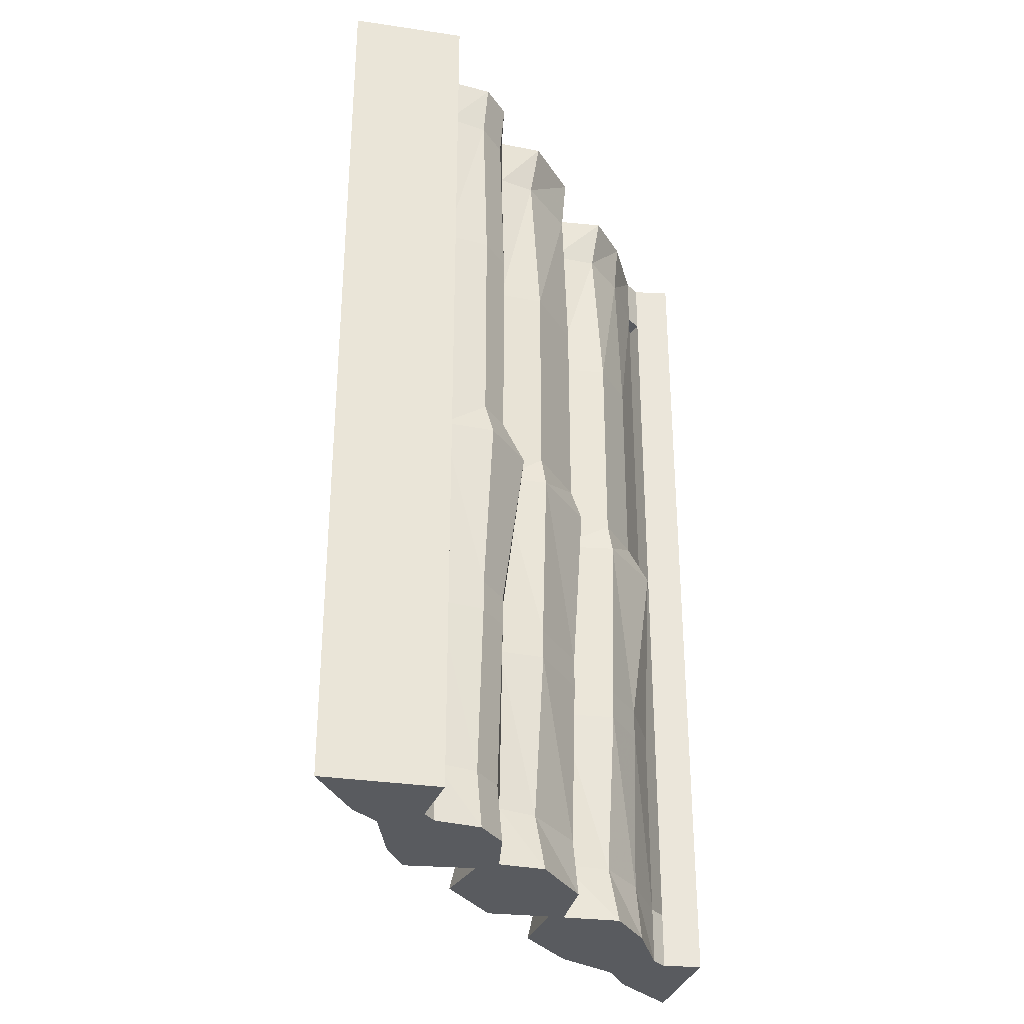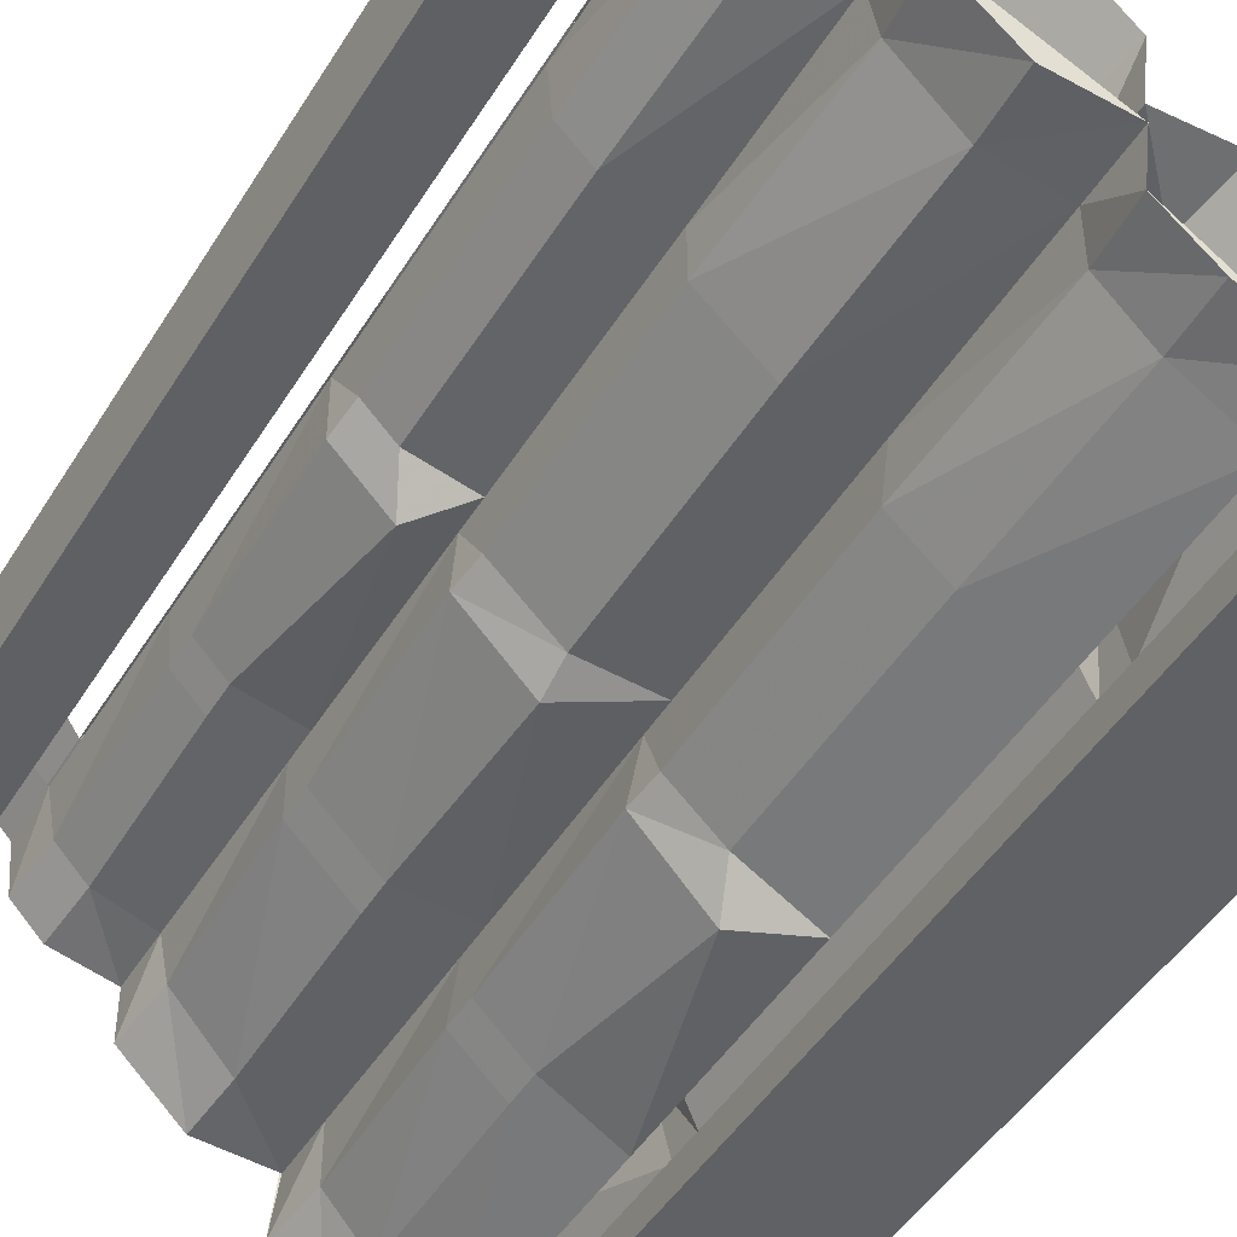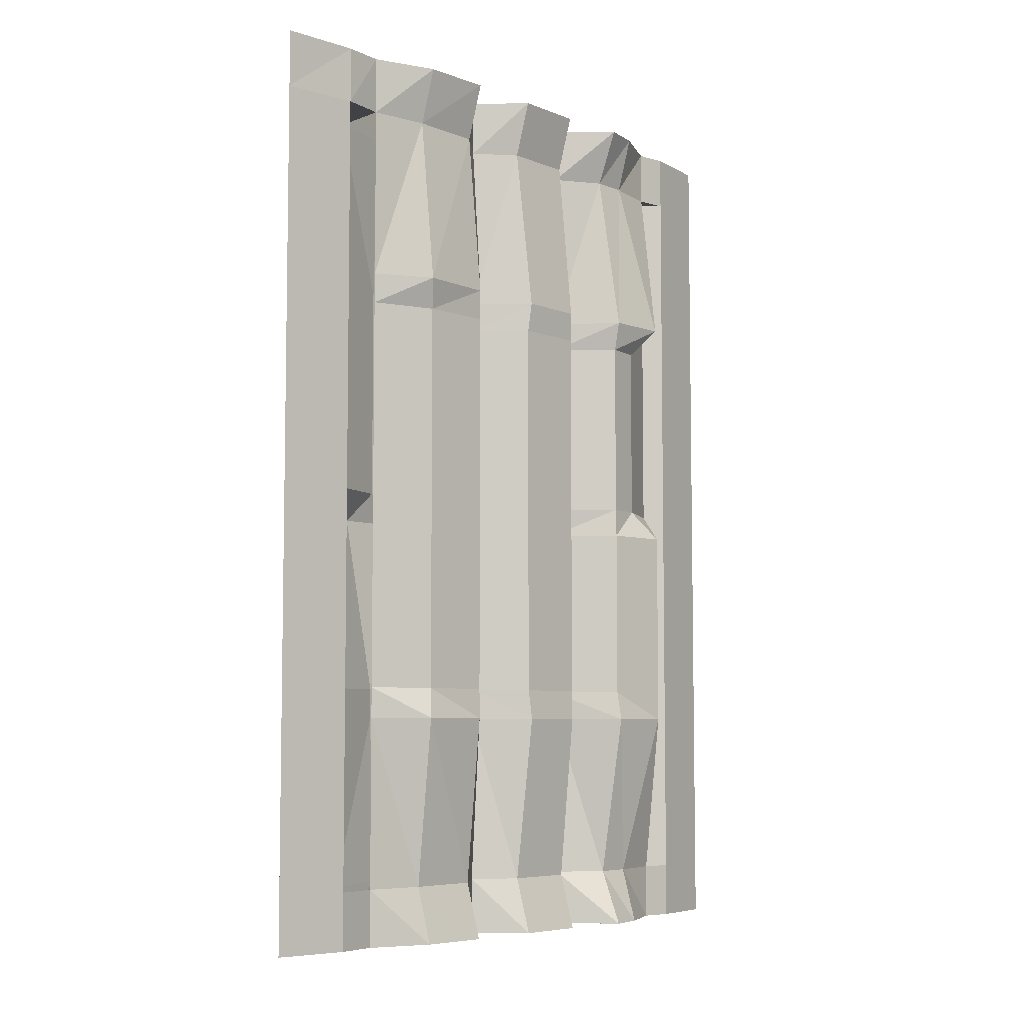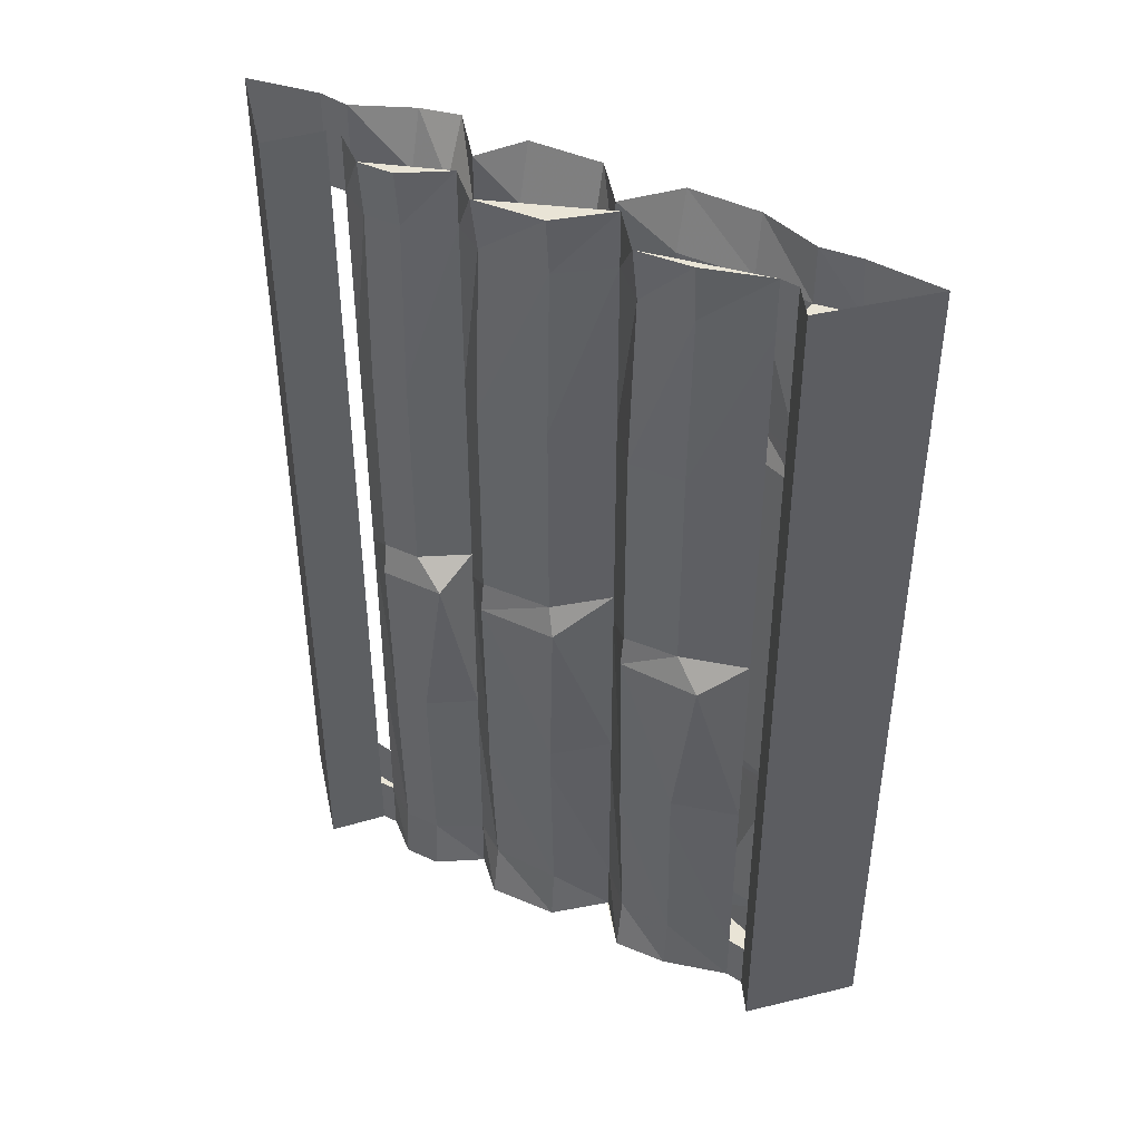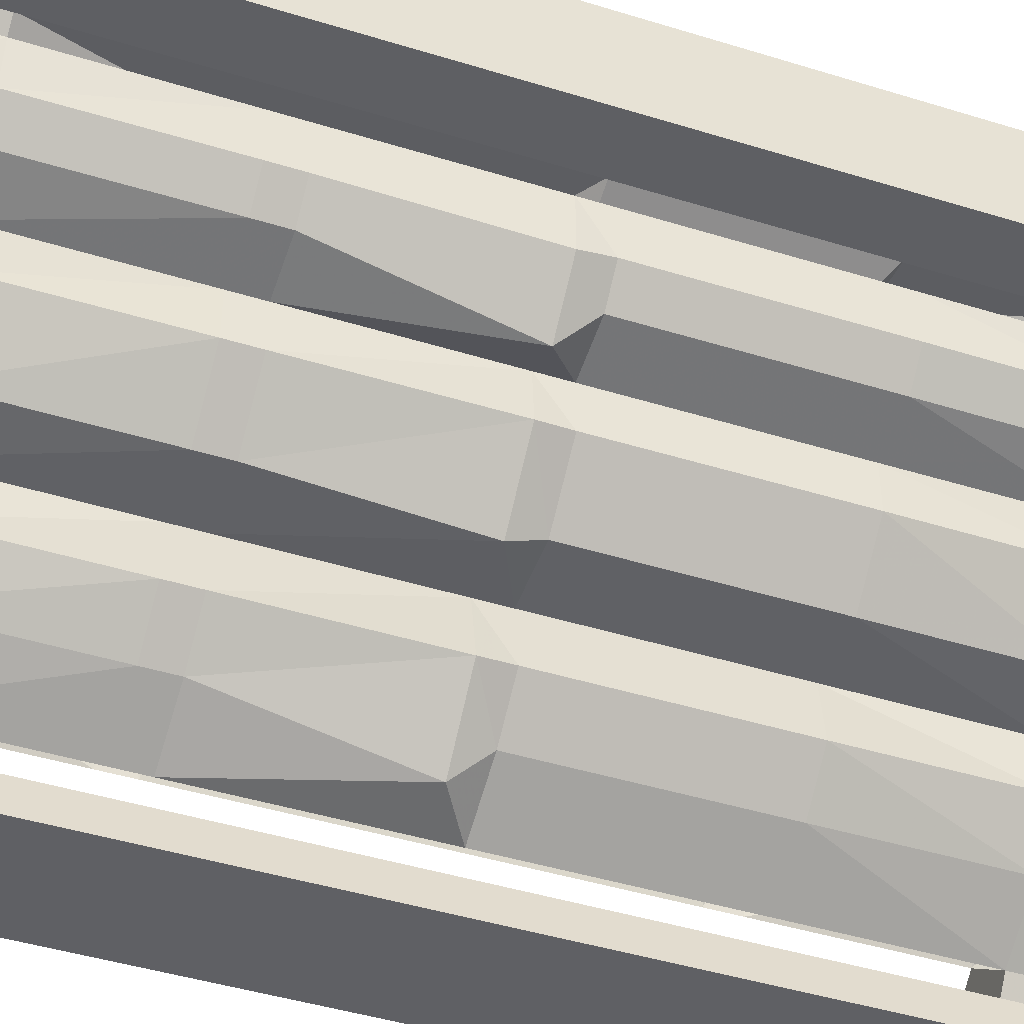
<metadata>
{"format":"obj","ext":"obj","renderer":"f3d","projection":"perspective","resolution":1024,"background":"white","views":[{"elev":-32.3,"azim":74.5,"up":"+Y"},{"elev":-46.5,"azim":150.0,"up":"+Z"},{"elev":-6.3,"azim":-94.7,"up":"+Y"},{"elev":42.5,"azim":164.0,"up":"+Y"},{"elev":-44.8,"azim":70.2,"up":"+Z"}]}
</metadata>
<code>
v 0.08594 -0.9766 -0.1406
v 0.08594 -1.344 -0.1172
v -0.04688 -1.344 -0.125
v -0.04688 -0.9766 -0.125
v -0.04688 -0.9141 -0.125
v 0.08594 -0.9141 -0.1172
v 0.2031 -0.9766 -0.02344
v 0.1953 -1.344 -0.01562
v 0.08594 -1.406 -0.1172
v -0.04688 -1.406 -0.125
v -0.03125 -1.406 -0.2422
v -0.03125 -1.344 -0.2422
v -0.02344 -0.9766 -0.25
v -0.03125 -0.9141 -0.2422
v -0.03125 -0.5312 -0.2422
v -0.04688 -0.5312 -0.125
v 0.08594 -0.5312 -0.1172
v 0.1953 -0.9141 -0.01562
v 0.1953 -0.9766 0.07812
v 0.1953 -1.344 0.07812
v 0.1953 -1.406 -0.01562
v 0.07812 -1.758 -0.1094
v -0.04688 -1.758 -0.125
v -0.04688 -1.758 -0.2266
v -0.125 -1.758 -0.3125
v -0.1172 -1.406 -0.3203
v -0.1172 -1.344 -0.3203
v -0.1406 -0.9766 -0.375
v -0.1172 -0.9141 -0.3203
v -0.1172 -0.5312 -0.3203
v -0.1172 -0.4688 -0.3203
v -0.03125 -0.4688 -0.2422
v -0.04688 -0.4688 -0.125
v 0.08594 -0.4688 -0.1172
v 0.1953 -0.5312 -0.01562
v 0.1953 -0.9141 0.07812
v 0.2734 -0.9766 0.04688
v 0.3047 -1.344 0.1016
v 0.1953 -1.406 0.07812
v 0.1797 -1.758 0
v 0.08594 -1.875 -0.1172
v -0.04688 -1.875 -0.125
v -0.03125 -1.875 -0.2422
v -0.1172 -1.875 -0.3203
v -0.2422 -1.875 -0.3906
v -0.2422 -1.758 -0.3906
v -0.2422 -1.406 -0.3906
v -0.2422 -1.344 -0.3906
v -0.2422 -0.9766 -0.3906
v -0.2422 -0.9141 -0.3906
v -0.2422 -0.5312 -0.3906
v -0.2422 -0.4688 -0.3906
v -0.2422 -0.1172 -0.3906
v -0.125 -0.1172 -0.3125
v -0.04688 -0.1172 -0.2266
v -0.04688 -0.1172 -0.125
v 0.07812 -0.1172 -0.1094
v 0.1953 -0.4688 -0.01562
v 0.1953 -0.5312 0.07812
v 0.3047 -0.9141 0.1016
v 0.3672 -0.9766 0.1406
v 0.3594 -1.344 0.1562
v 0.3047 -1.406 0.1016
v 0.1953 -1.758 0.07812
v 0.1953 -1.875 -0.01562
v -0.04688 -1.875 -0.09375
v -0.1797 -1.875 -0.08594
v -0.2812 -1.875 -0.1953
v -0.3359 -1.875 -0.3203
v 0.04688 -0.9766 0.1406
v 0.04688 -1.344 0.1406
v 0.1641 -1.344 0.1094
v 0.1641 -0.9766 0.1094
v 0.1562 -0.9141 0.1172
v 0.04688 -0.9141 0.1406
v -0.0625 -0.9766 0.03125
v -0.0625 -1.344 0.03125
v 0.03906 -1.406 0.1406
v 0.1641 -1.406 0.1172
v 0.1328 -1.406 0.2656
v 0.1406 -1.344 0.2578
v 0.1406 -0.9766 0.2578
v 0.1484 -0.9141 0.2578
v 0.1484 -0.5312 0.2578
v 0.1641 -0.5312 0.1172
v 0.04688 -0.5312 0.1406
v -0.0625 -0.9141 0.03125
v -0.04688 -0.9766 -0.09375
v -0.04688 -1.344 -0.09375
v -0.0625 -1.406 0.03906
v 0.07031 -1.758 0.1172
v 0.1641 -1.758 0.1172
v 0.1797 -1.758 0.2266
v 0.2344 -1.758 0.2812
v 0.2266 -1.406 0.3672
v 0.2266 -1.344 0.3672
v 0.2266 -0.9766 0.3672
v 0.2109 -0.9141 0.3047
v 0.2109 -0.5312 0.3047
v 0.2266 -0.4688 0.3672
v 0.1328 -0.4688 0.2656
v 0.1641 -0.4688 0.1172
v 0.03906 -0.4688 0.1406
v -0.0625 -0.5312 0.03125
v -0.04688 -0.9141 -0.09375
v -0.1797 -0.9766 -0.08594
v -0.1797 -1.344 -0.08594
v -0.04688 -1.406 -0.09375
v -0.03906 -1.758 0.007812
v 0.04688 -1.875 0.1406
v 0.1641 -1.875 0.1172
v 0.1406 -1.875 0.2578
v 0.2109 -1.875 0.3047
v 0.3359 -1.875 0.3516
v 0.3359 -1.758 0.3516
v 0.3359 -1.406 0.3516
v 0.3359 -1.344 0.3516
v 0.3359 -0.9766 0.3516
v 0.3359 -0.9141 0.3516
v 0.3359 -0.5312 0.3516
v 0.3359 -0.4688 0.3516
v 0.3359 -0.1172 0.3516
v 0.2344 -0.1172 0.2812
v 0.1797 -0.1172 0.2266
v 0.1562 -0.1172 0.1172
v 0.07031 -0.1172 0.1172
v -0.0625 -0.4688 0.03906
v -0.04688 -0.5312 -0.09375
v -0.1797 -0.9141 -0.08594
v -0.2812 -0.9766 -0.1953
v -0.2812 -1.344 -0.1953
v -0.1875 -1.406 -0.08594
v -0.04688 -1.758 -0.09375
v -0.0625 -1.875 0.03125
v 0.1953 -1.875 0.07812
v 0.3594 -1.875 0.1562
v 0.3672 -1.875 0.25
v 0.3906 -1.875 0.2734
v 0.375 -1.875 0.4062
v 0.375 -1.758 0.4062
v 0.2969 -1.758 0.1094
v 0.3047 -1.875 0.1016
v 0.3516 -1.758 0.1641
v 0.3672 -1.758 0.25
v 0.3906 -1.758 0.2734
v 0.5156 -1.875 0.2656
v 0.5 -1.875 0.5
v 0.5 -1.758 0.5
v 0.5 -0.1172 0.5
v 0.375 -0.1172 0.4062
v 0.3906 -0.1172 0.2734
v 0.5156 -1.758 0.2656
v 0.5156 -0.1172 0.2656
v 0.5156 0 0.2656
v 0.5 0 0.5
v 0.375 0 0.4062
v 0.3672 -0.1172 0.25
v 0.3672 0 0.25
v 0.3906 0 0.2734
v 0.1953 -0.4688 0.07812
v 0.3047 -0.5312 0.1016
v 0.3594 -0.9141 0.1562
v 0.3672 -0.9766 0.25
v 0.3672 -1.344 0.25
v 0.3594 -1.406 0.1562
v -0.04688 -0.4688 -0.09375
v -0.1797 -0.5312 -0.08594
v -0.2812 -0.9141 -0.1953
v -0.3359 -0.9766 -0.3203
v -0.3359 -1.344 -0.3203
v -0.3047 -1.406 -0.1953
v -0.1562 -1.758 -0.1094
v -0.2656 -1.758 -0.2188
v -0.3359 -1.758 -0.3203
v -0.4062 -1.875 -0.375
v -0.2656 -1.875 -0.4219
v -0.2656 -1.758 -0.4219
v 0.1797 -0.1172 0
v 0.1953 -0.1172 0.07812
v 0.08594 0 -0.1172
v 0.1953 0 -0.01562
v 0.1953 0 0.07812
v 0.2969 -0.1172 0.1094
v 0.3047 -0.4688 0.1016
v 0.3594 -0.5312 0.1562
v 0.3672 -0.9141 0.25
v -0.03906 -0.1172 0.007812
v -0.04688 -0.1172 -0.09375
v 0.04688 0 0.1406
v -0.0625 0 0.03125
v -0.04688 0 -0.09375
v -0.1562 -0.1172 -0.1094
v -0.1875 -0.4688 -0.08594
v -0.2812 -0.5312 -0.1953
v -0.3359 -0.9141 -0.3203
v 0.1562 0 0.1172
v 0.1406 0 0.2578
v 0.2109 0 0.3047
v 0.3359 0 0.3516
v -0.04688 0 -0.125
v -0.03125 0 -0.2422
v -0.1172 0 -0.3203
v -0.2422 0 -0.3906
v -0.2656 0 -0.4219
v -0.2656 -0.1172 -0.4219
v -0.25 0 -0.5
v -0.25 -0.1172 -0.5
v -0.5 0 -0.5
v -0.5 -0.1172 -0.5
v -0.3984 0 -0.375
v -0.4062 -0.1172 -0.375
v -0.3359 0 -0.3203
v -0.3359 -0.1172 -0.3203
v -0.2812 0 -0.1953
v -0.2656 -0.1172 -0.2188
v -0.1797 0 -0.08594
v -0.3359 -1.406 -0.3203
v -0.3359 -0.5312 -0.3203
v -0.3047 -0.4688 -0.1953
v -0.3359 -0.4688 -0.3203
v 0.3672 -1.406 0.25
v 0.3672 -0.5312 0.25
v 0.3594 -0.4688 0.1562
v 0.3672 -0.4688 0.25
v 0.3516 -0.1172 0.1641
v 0.3594 0 0.1562
v 0.3047 0 0.1016
v -0.25 -1.875 -0.5
v -0.5 -1.875 -0.5
v -0.5 -1.758 -0.5
v -0.25 -1.758 -0.5
v -0.4062 -1.758 -0.375
f 1 2 3
f 1 3 4
f 1 7 2
f 2 7 8
f 3 12 4
f 4 12 13
f 5 14 15
f 5 15 16
f 5 16 6
f 6 16 17
f 6 17 18
f 7 19 8
f 8 19 20
f 9 21 22
f 9 22 23
f 9 23 10
f 10 23 24
f 10 24 11
f 11 24 25
f 11 25 26
f 12 27 13
f 13 27 28
f 14 29 30
f 14 30 15
f 17 35 18
f 18 35 36
f 19 37 20
f 20 37 38
f 21 39 40
f 21 40 22
f 22 40 41
f 22 41 42
f 22 42 23
f 23 42 43
f 23 43 24
f 24 43 44
f 24 44 25
f 25 44 45
f 25 45 46
f 25 46 26
f 26 46 47
f 27 48 28
f 28 48 49
f 29 50 51
f 29 51 30
f 31 52 53
f 31 53 54
f 31 54 32
f 32 54 55
f 32 55 33
f 33 55 56
f 33 56 34
f 34 56 57
f 34 57 58
f 35 59 36
f 36 59 60
f 37 61 38
f 38 61 62
f 39 63 64
f 39 64 40
f 40 64 65
f 40 65 41
f 41 65 42
f 42 65 66
f 42 66 43
f 43 66 67
f 43 67 68
f 43 68 69
f 43 69 45
f 43 45 44
f 70 71 72
f 70 72 73
f 70 76 71
f 71 76 77
f 72 81 73
f 73 81 82
f 74 83 84
f 74 84 85
f 74 85 75
f 75 85 86
f 75 86 87
f 76 88 77
f 77 88 89
f 78 90 91
f 78 91 92
f 78 92 79
f 79 92 93
f 79 93 80
f 80 93 94
f 80 94 95
f 81 96 82
f 82 96 97
f 83 98 99
f 83 99 84
f 86 104 87
f 87 104 105
f 88 106 89
f 89 106 107
f 90 108 109
f 90 109 91
f 91 109 110
f 91 110 111
f 91 111 92
f 92 111 112
f 92 112 93
f 93 112 113
f 93 113 94
f 94 113 114
f 94 114 115
f 94 115 95
f 95 115 116
f 96 117 97
f 97 117 118
f 98 119 120
f 98 120 99
f 100 121 122
f 100 122 123
f 100 123 101
f 101 123 124
f 101 124 102
f 102 124 125
f 102 125 103
f 103 125 126
f 103 126 127
f 104 128 105
f 105 128 129
f 106 130 107
f 107 130 131
f 108 132 133
f 108 133 109
f 109 133 134
f 109 134 110
f 110 134 65
f 110 65 111
f 111 65 135
f 111 135 136
f 111 136 112
f 112 136 113
f 113 136 114
f 114 136 137
f 114 137 138
f 114 138 139
f 114 139 140
f 114 140 115
f 133 66 134
f 134 66 65
f 64 135 65
f 135 64 141
f 135 141 142
f 135 142 136
f 136 142 143
f 136 143 144
f 136 144 137
f 137 144 138
f 138 144 145
f 138 145 146
f 138 146 147
f 138 147 139
f 139 147 148
f 139 148 140
f 140 148 149
f 140 149 150
f 140 150 145
f 145 150 151
f 145 151 152
f 145 152 146
f 146 152 147
f 147 152 148
f 148 152 153
f 148 153 149
f 149 153 154
f 149 154 155
f 149 155 150
f 150 155 156
f 150 156 122
f 150 122 151
f 151 122 157
f 151 157 158
f 151 158 159
f 151 159 153
f 151 153 152
f 59 161 60
f 60 161 162
f 61 163 62
f 62 163 164
f 63 165 141
f 63 141 64
f 128 167 129
f 129 167 168
f 130 169 131
f 131 169 170
f 132 171 172
f 132 172 133
f 133 172 66
f 66 172 67
f 67 172 173
f 67 173 68
f 68 173 174
f 68 174 69
f 69 174 175
f 69 175 45
f 45 175 176
f 45 176 177
f 45 177 46
f 178 179 160
f 178 160 58
f 178 58 57
f 178 57 180
f 178 180 181
f 178 181 179
f 179 181 182
f 179 182 183
f 179 183 184
f 179 184 160
f 161 185 162
f 162 185 186
f 187 188 166
f 187 166 127
f 187 127 126
f 187 126 189
f 187 189 190
f 187 190 188
f 188 190 191
f 188 191 192
f 188 192 193
f 188 193 166
f 167 194 168
f 168 194 195
f 196 189 126
f 196 126 125
f 196 125 197
f 197 125 124
f 197 124 198
f 198 124 123
f 198 123 199
f 199 123 122
f 199 122 156
f 200 180 57
f 200 57 56
f 200 56 201
f 201 56 55
f 201 55 202
f 201 202 203
f 203 202 54
f 203 54 53
f 203 53 204
f 204 53 205
f 204 205 206
f 206 205 207
f 206 207 208
f 208 207 209
f 208 209 210
f 210 209 211
f 210 211 212
f 212 211 213
f 212 213 214
f 214 213 215
f 214 215 216
f 216 215 192
f 216 192 191
f 181 180 200
f 171 217 173
f 171 173 172
f 217 174 173
f 194 218 195
f 220 219 215
f 220 215 213
f 219 193 192
f 219 192 215
f 202 55 54
f 165 221 143
f 165 143 141
f 141 143 142
f 221 144 143
f 185 222 186
f 224 223 225
f 224 225 157
f 157 225 226
f 157 226 158
f 223 184 183
f 223 183 225
f 225 183 227
f 225 227 226
f 226 227 182
f 182 227 183
f 153 159 154
f 228 176 175
f 228 175 229
f 228 229 230
f 228 230 231
f 228 231 176
f 176 231 177
f 177 231 207
f 177 207 205
f 177 205 232
f 232 205 211
f 232 211 230
f 232 230 229
f 232 229 175
f 232 175 174
f 211 205 53
f 211 53 213
f 230 211 209
f 230 209 231
f 231 209 207
f 1 4 5
f 1 5 6
f 1 6 7
f 2 8 9
f 2 9 10
f 2 10 3
f 3 10 11
f 3 11 12
f 4 13 14
f 4 14 5
f 6 18 7
f 7 18 19
f 8 20 21
f 8 21 9
f 11 26 12
f 12 26 27
f 13 28 29
f 13 29 14
f 15 30 31
f 15 31 32
f 15 32 16
f 16 32 33
f 16 33 17
f 17 33 34
f 17 34 35
f 18 36 19
f 19 36 37
f 20 38 39
f 20 39 21
f 26 47 27
f 27 47 48
f 28 49 50
f 28 50 29
f 30 51 52
f 30 52 31
f 34 58 35
f 35 58 59
f 36 60 37
f 37 60 61
f 38 62 63
f 38 63 39
f 70 73 74
f 70 74 75
f 70 75 76
f 71 77 78
f 71 78 79
f 71 79 72
f 72 79 80
f 72 80 81
f 73 82 83
f 73 83 74
f 75 87 76
f 76 87 88
f 77 89 90
f 77 90 78
f 80 95 81
f 81 95 96
f 82 97 98
f 82 98 83
f 84 99 100
f 84 100 101
f 84 101 85
f 85 101 102
f 85 102 86
f 86 102 103
f 86 103 104
f 87 105 88
f 88 105 106
f 89 107 108
f 89 108 90
f 95 116 96
f 96 116 117
f 97 118 119
f 97 119 98
f 99 120 121
f 99 121 100
f 103 127 104
f 104 127 128
f 105 129 106
f 106 129 130
f 107 131 132
f 107 132 108
f 58 160 59
f 59 160 161
f 60 162 61
f 61 162 163
f 62 164 165
f 62 165 63
f 127 166 128
f 128 166 167
f 129 168 130
f 130 168 169
f 131 170 171
f 131 171 132
f 160 184 161
f 161 184 185
f 162 186 163
f 166 193 167
f 167 193 194
f 168 195 169
f 170 217 171
f 218 194 219
f 218 219 220
f 193 219 194
f 164 221 165
f 222 185 223
f 222 223 224
f 184 223 185

</code>
